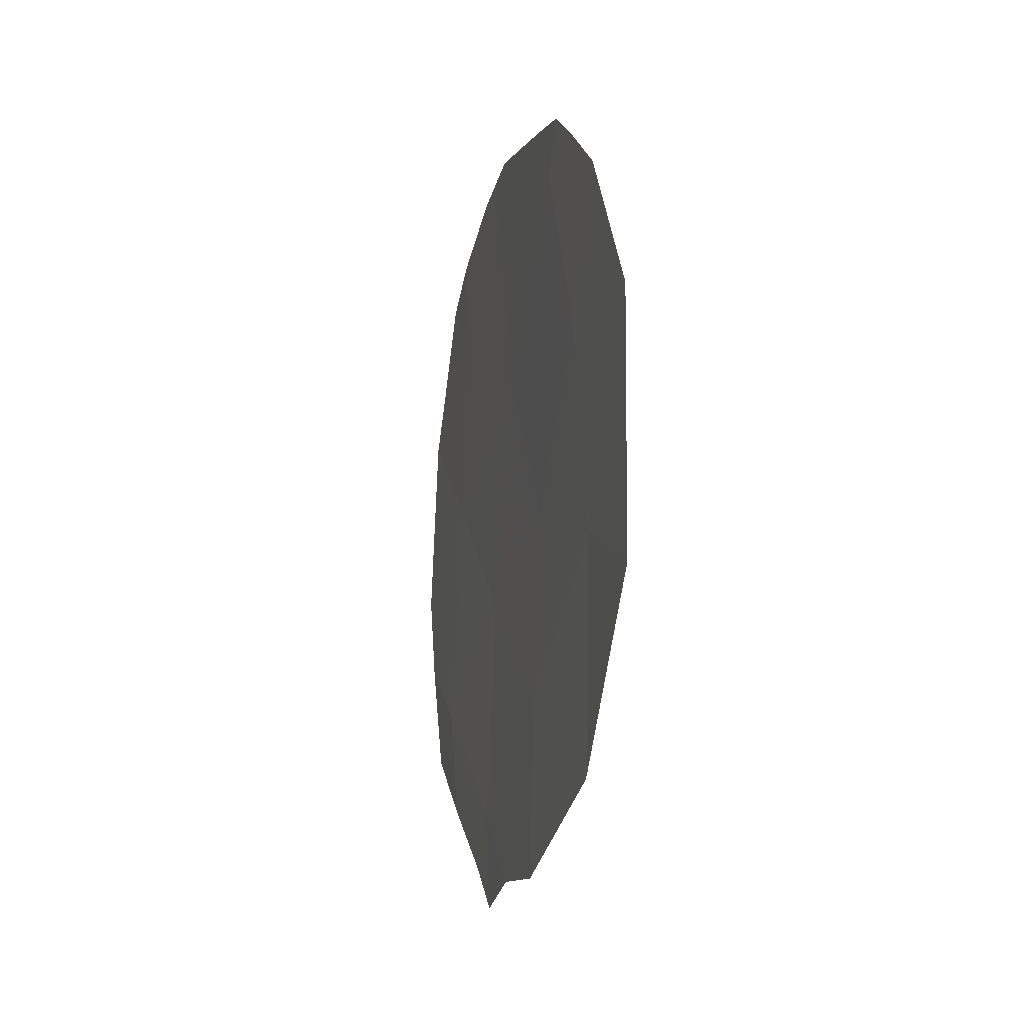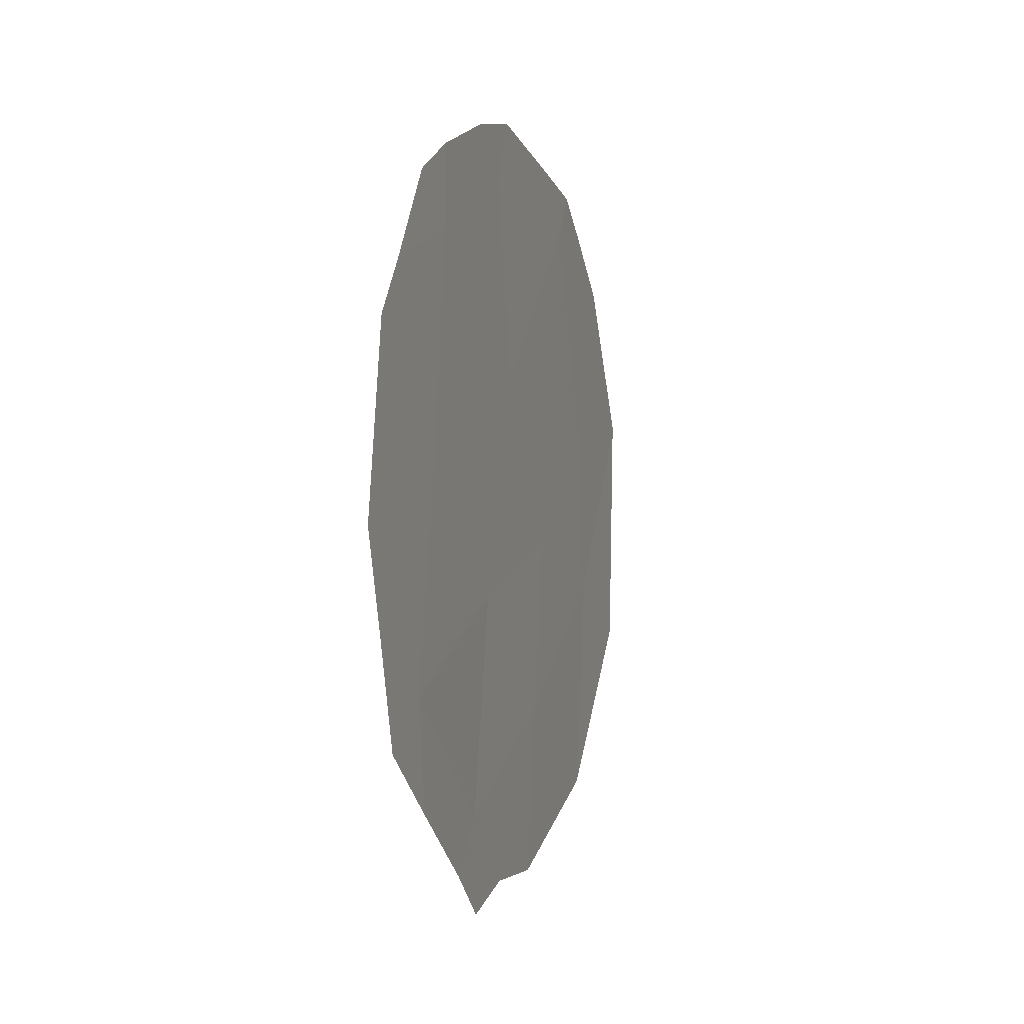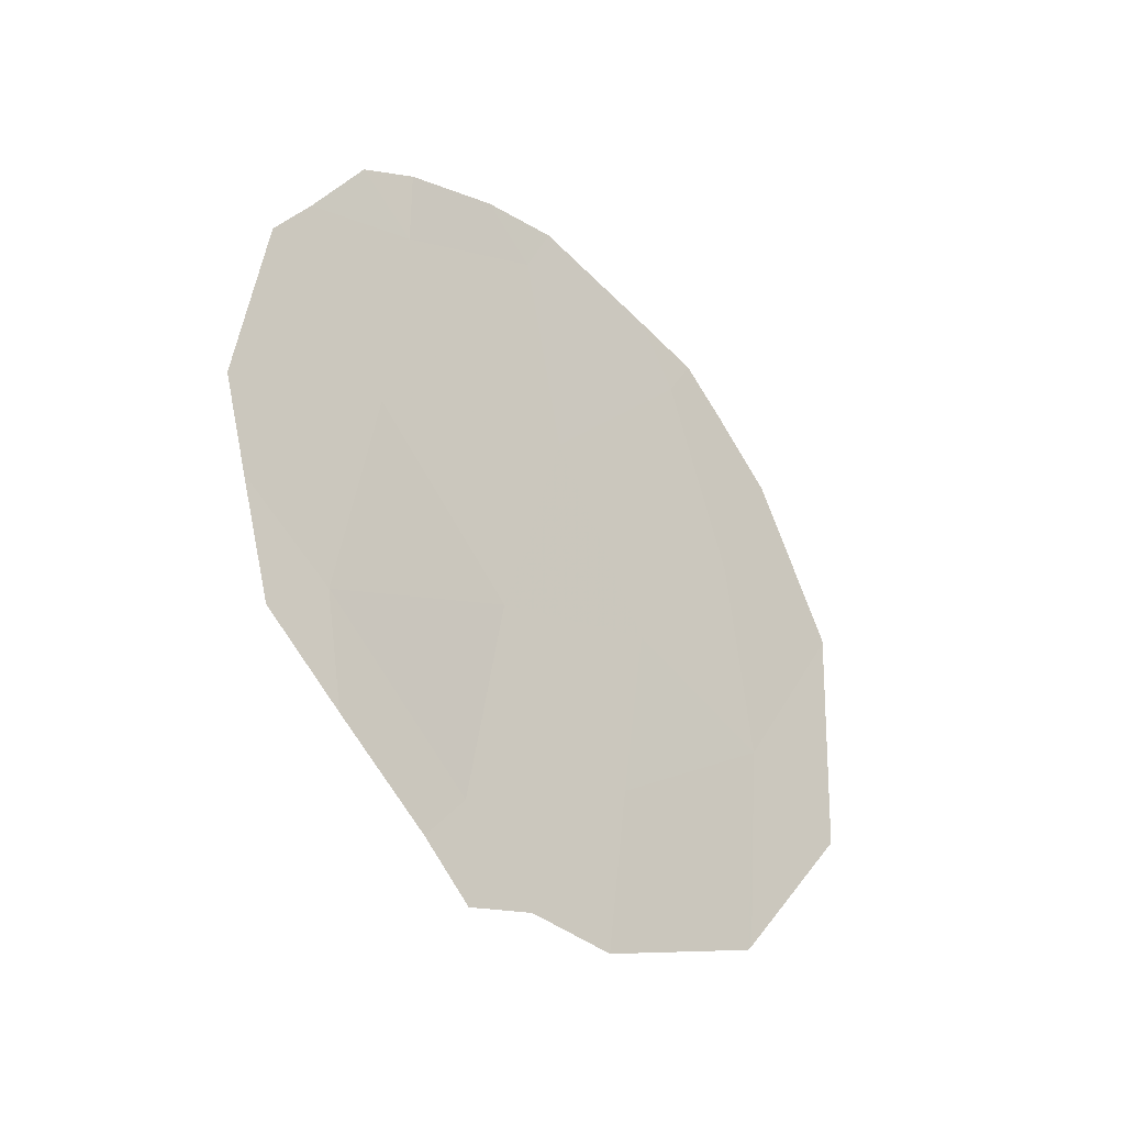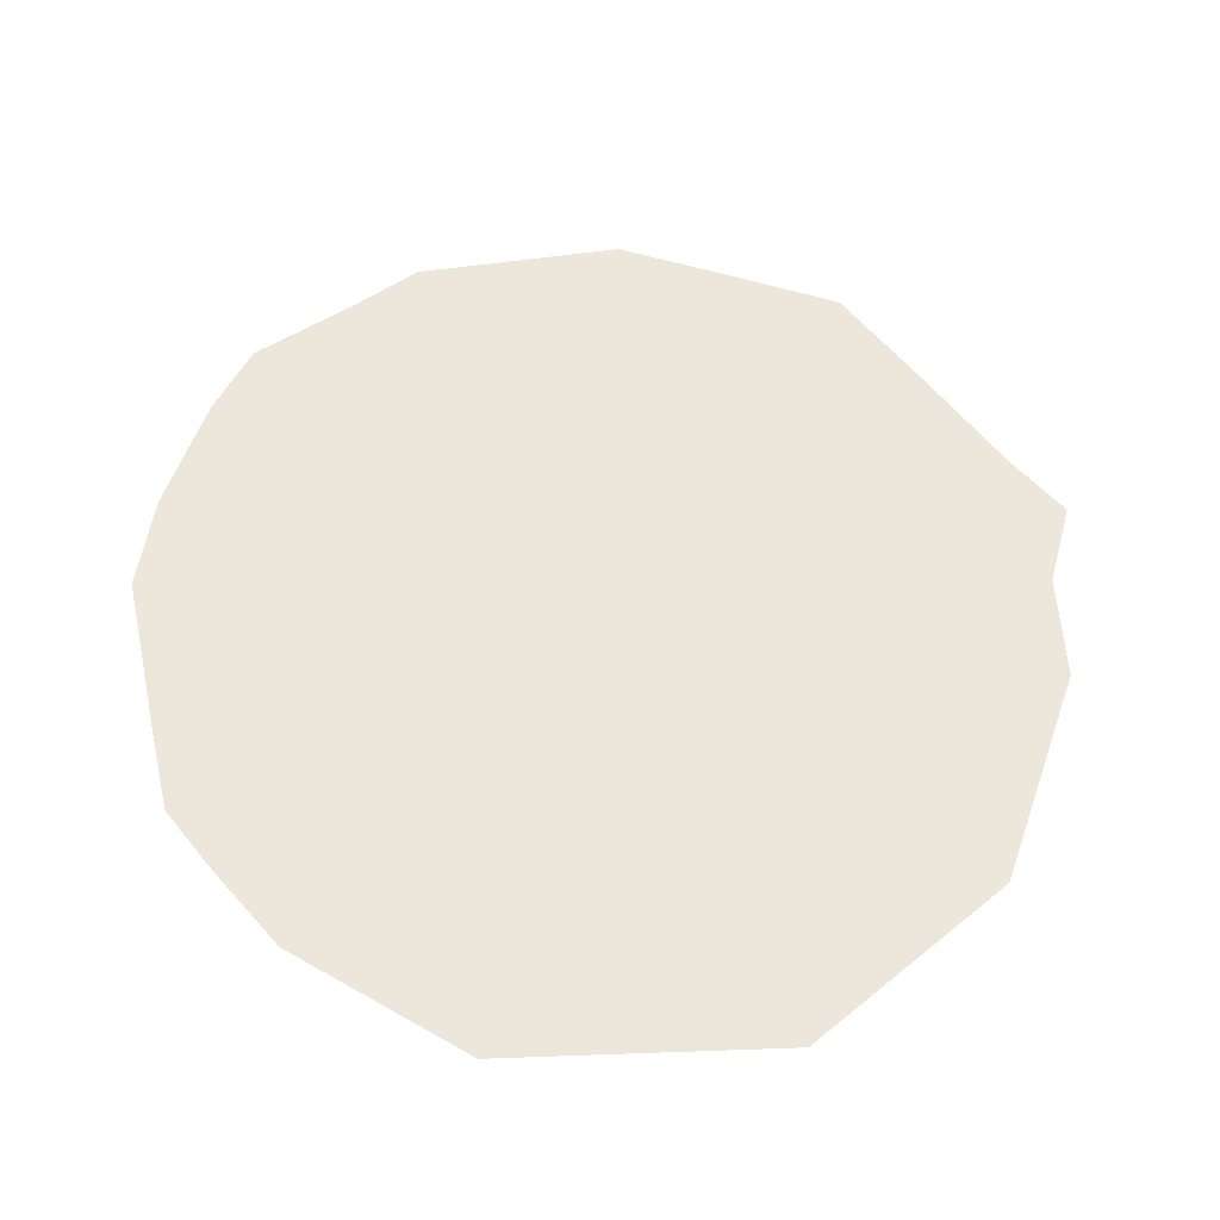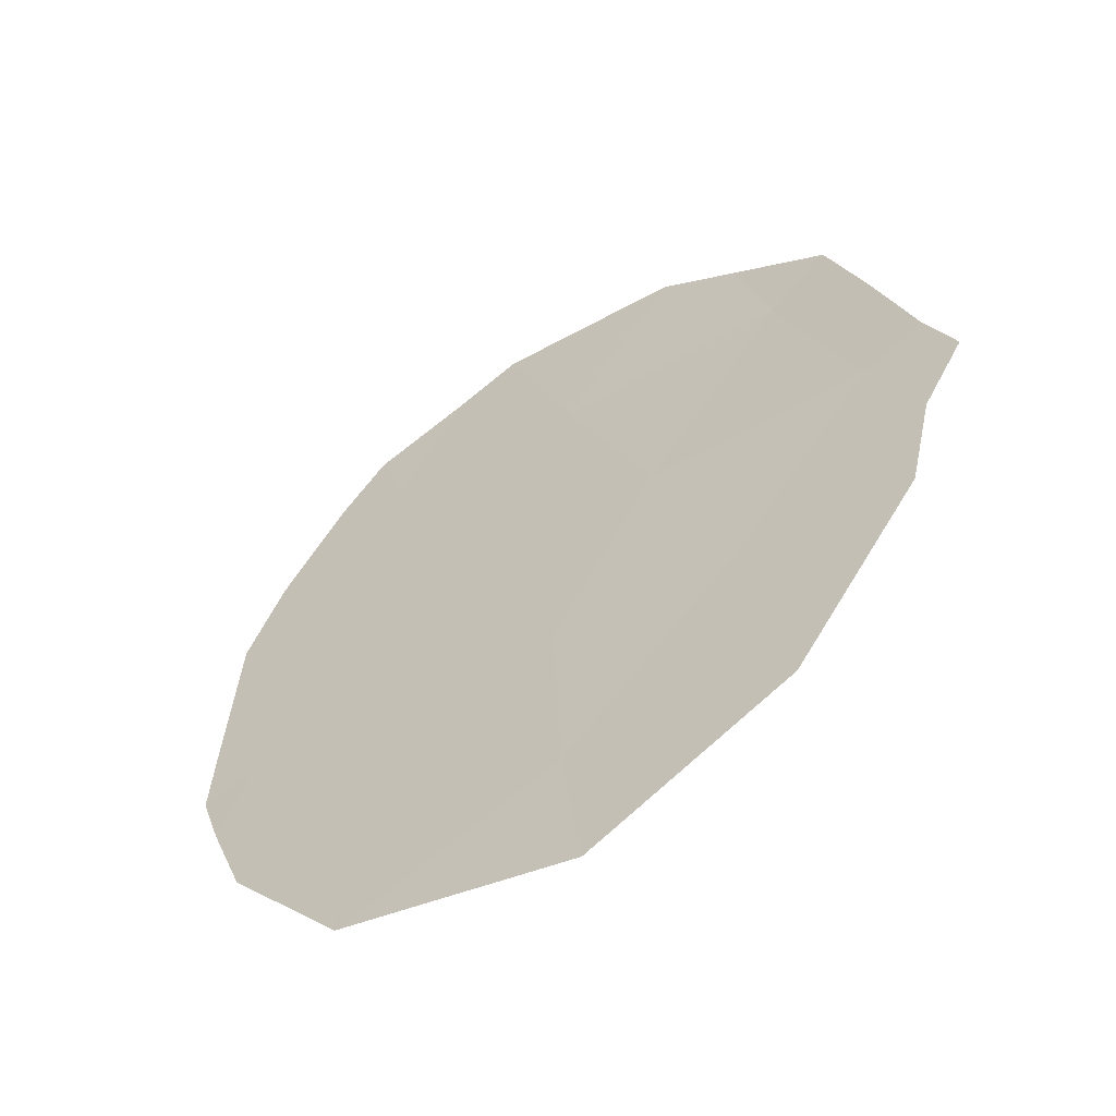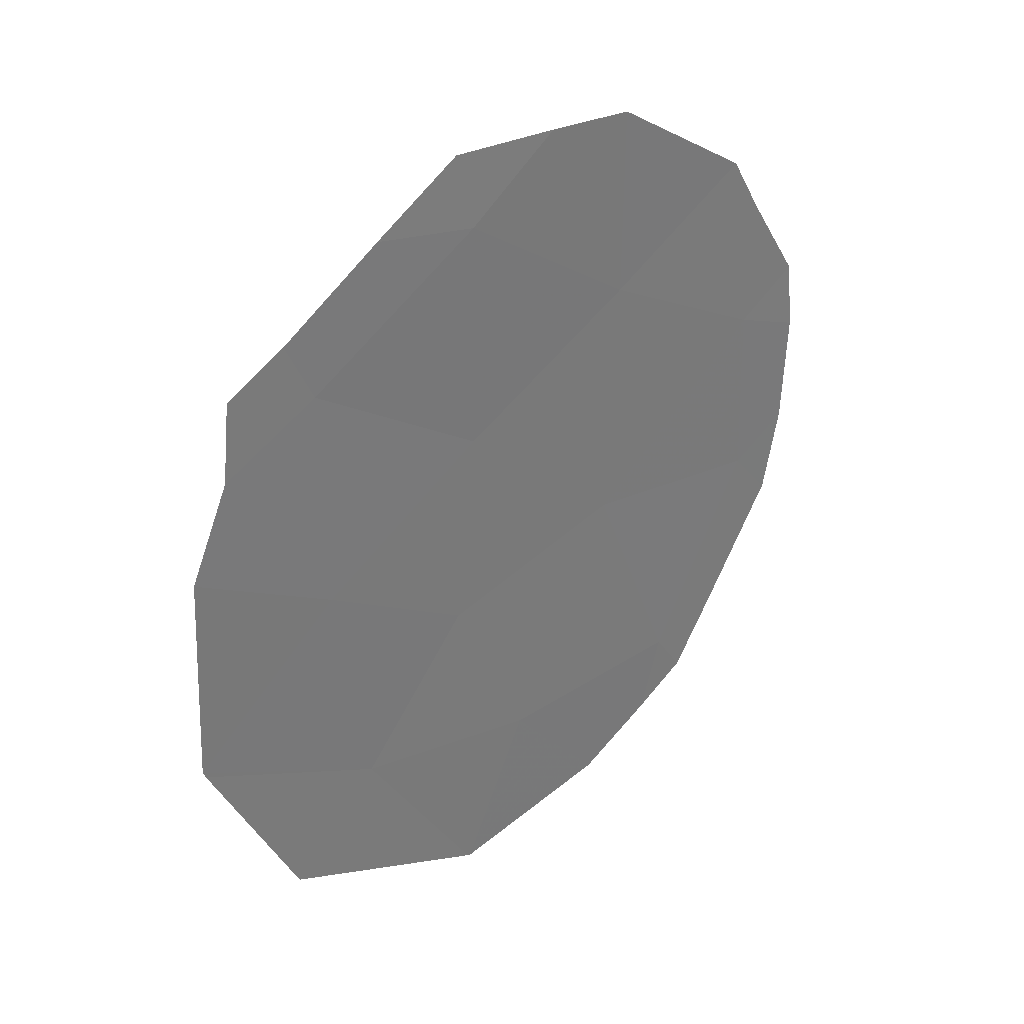
<metadata>
{"format":"obj","ext":"obj","renderer":"f3d","projection":"perspective","resolution":1024,"background":"white","views":[{"elev":-14.0,"azim":9.4,"up":"+Z"},{"elev":-0.6,"azim":-139.4,"up":"+Z"},{"elev":-34.7,"azim":-114.0,"up":"+Z"},{"elev":-12.5,"azim":87.1,"up":"+Y"},{"elev":-27.7,"azim":126.5,"up":"+Y"},{"elev":1.9,"azim":-136.9,"up":"+Y"}]}
</metadata>
<code>
v 91.29 90.58 6.999
v 92.08 88.78 5.814
v 92.68 87.31 7.395
v 92.42 88.01 2.574
v 91.68 89.76 1.724
v 91.04 91.18 2.933
v 91.23 90.78 5.05
v 93.14 86.33 3.731
v 92.52 87.77 4.259
v 92.99 86.63 5.608
v 91.88 89.19 7.687
v 91.83 89.4 3.745
v 90.85 91.63 6.622
v 91.07 91.12 7.438
v 91.28 90.58 7.752
v 93.08 86.52 1.668
v 92.35 88.21 0.9916
v 91.52 90.15 1.244
v 91.72 89.69 0.8233
v 90.82 91.73 2.508
v 90.68 92.03 3.533
v 91.13 91.01 1.912
v 90.58 92.27 4.385
v 93.1 86.48 1.719
v 90.71 91.98 6.105
v 91.99 89.05 1.026
v 93.58 85.3 3.222
v 91.67 89.68 8.101
v 91.99 88.93 8.245
v 92.52 87.68 7.977
v 92.79 87.05 7.833
v 93.61 85.22 5.497
v 93.61 85.22 5.529
v 92.98 86.61 7.479
v 93.25 86.01 6.938
f 1 14 13
f 1 15 14
f 4 17 16
f 5 18 19
f 6 21 20
f 6 20 22
f 6 7 23
f 6 23 21
f 8 4 16
f 8 16 24
f 7 1 13
f 7 13 25
f 7 25 23
f 5 19 26
f 4 9 12
f 2 7 12
f 5 12 6
f 10 2 9
f 8 24 27
f 4 8 9
f 2 10 3
f 11 29 28
f 5 6 22
f 5 22 18
f 7 2 1
f 3 11 2
f 11 3 30
f 11 30 29
f 12 5 4
f 4 5 26
f 4 26 17
f 1 11 28
f 1 28 15
f 9 2 12
f 7 6 12
f 9 8 10
f 1 2 11
f 3 31 30
f 8 27 32
f 10 8 32
f 10 32 33
f 3 34 31
f 10 33 35
f 3 10 35
f 3 35 34

</code>
